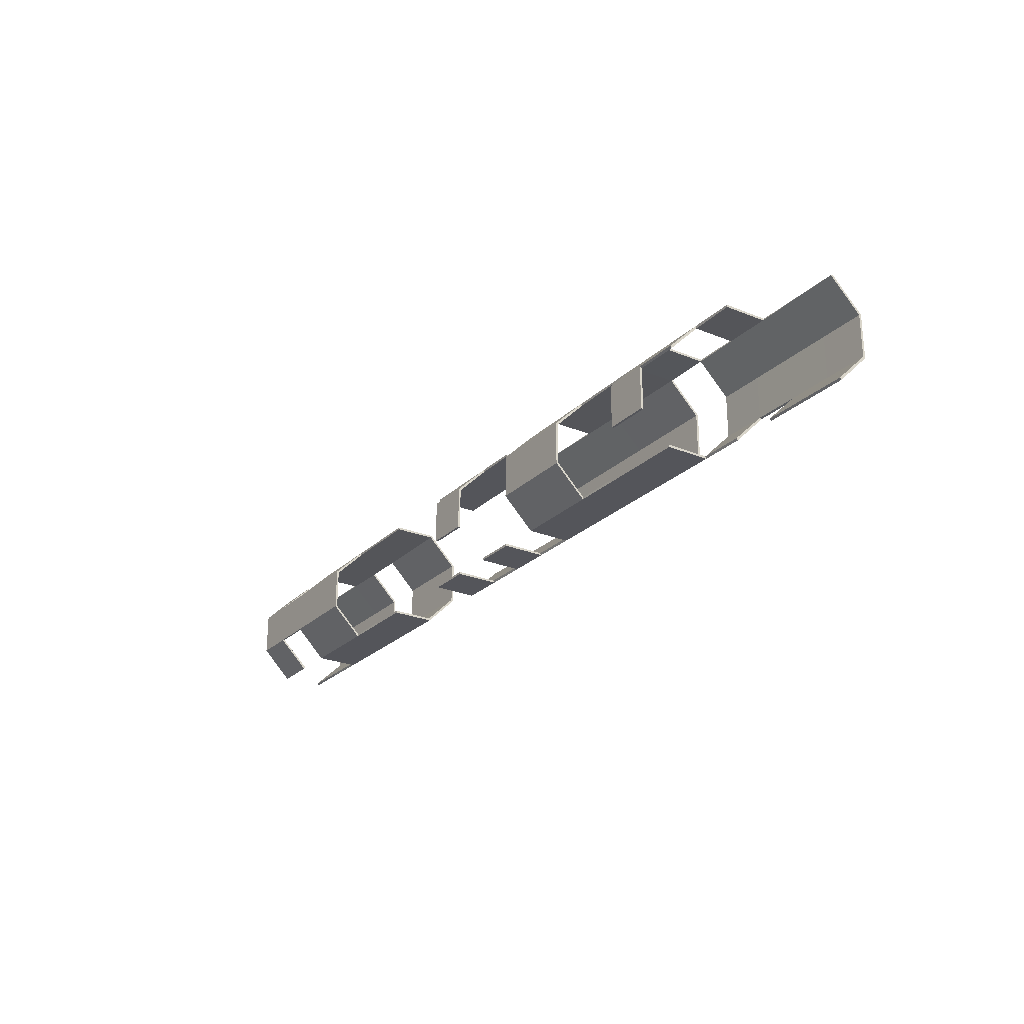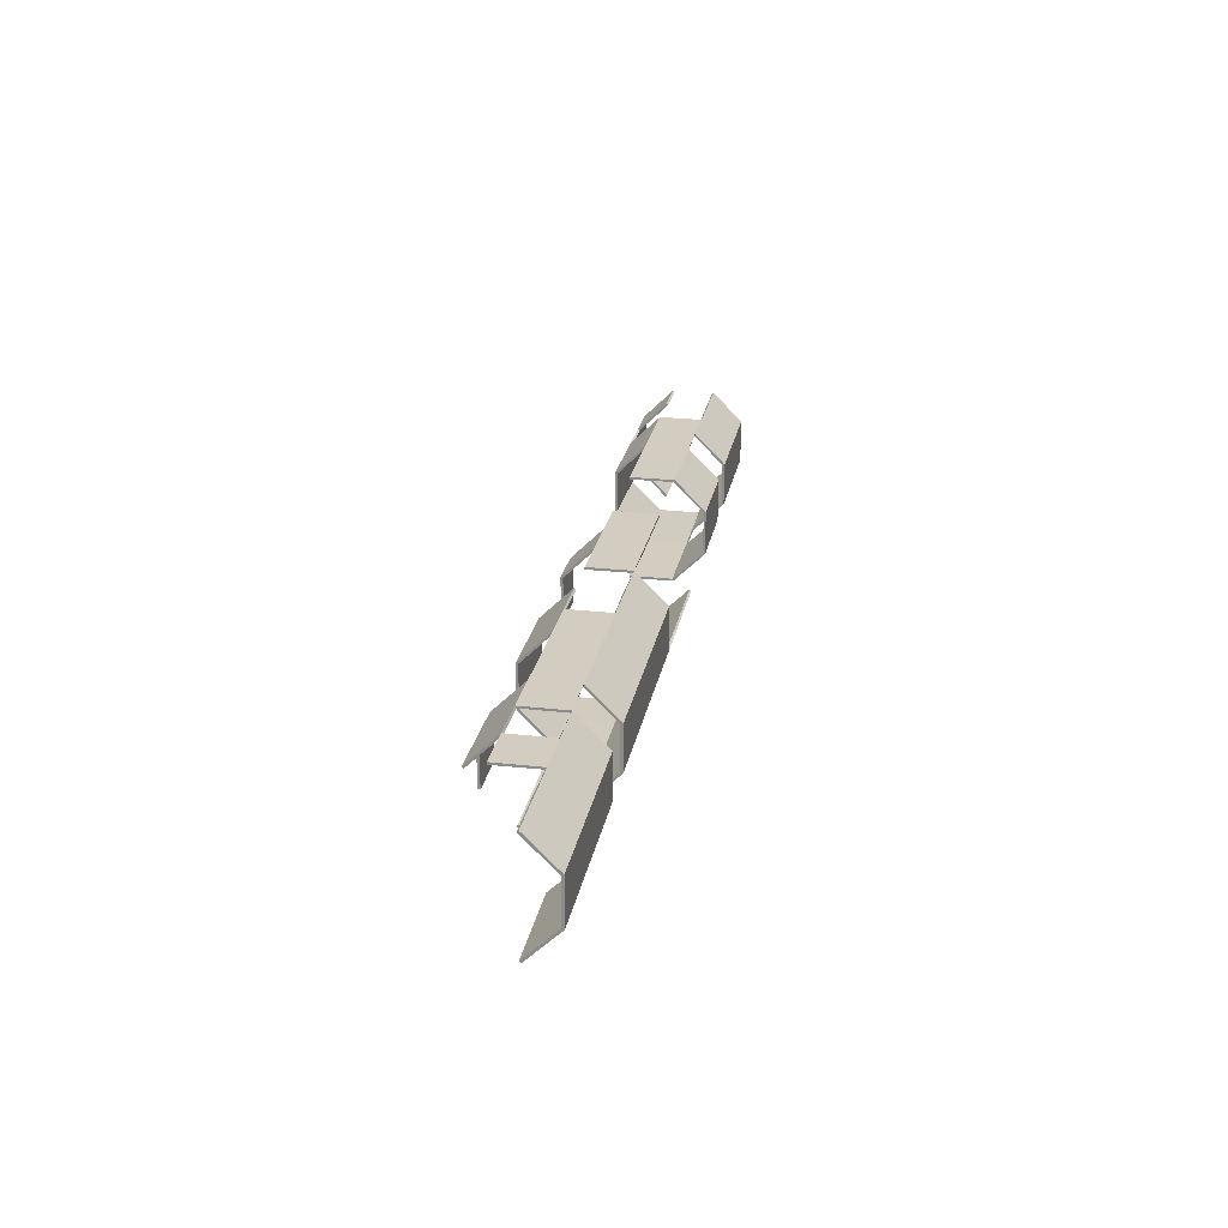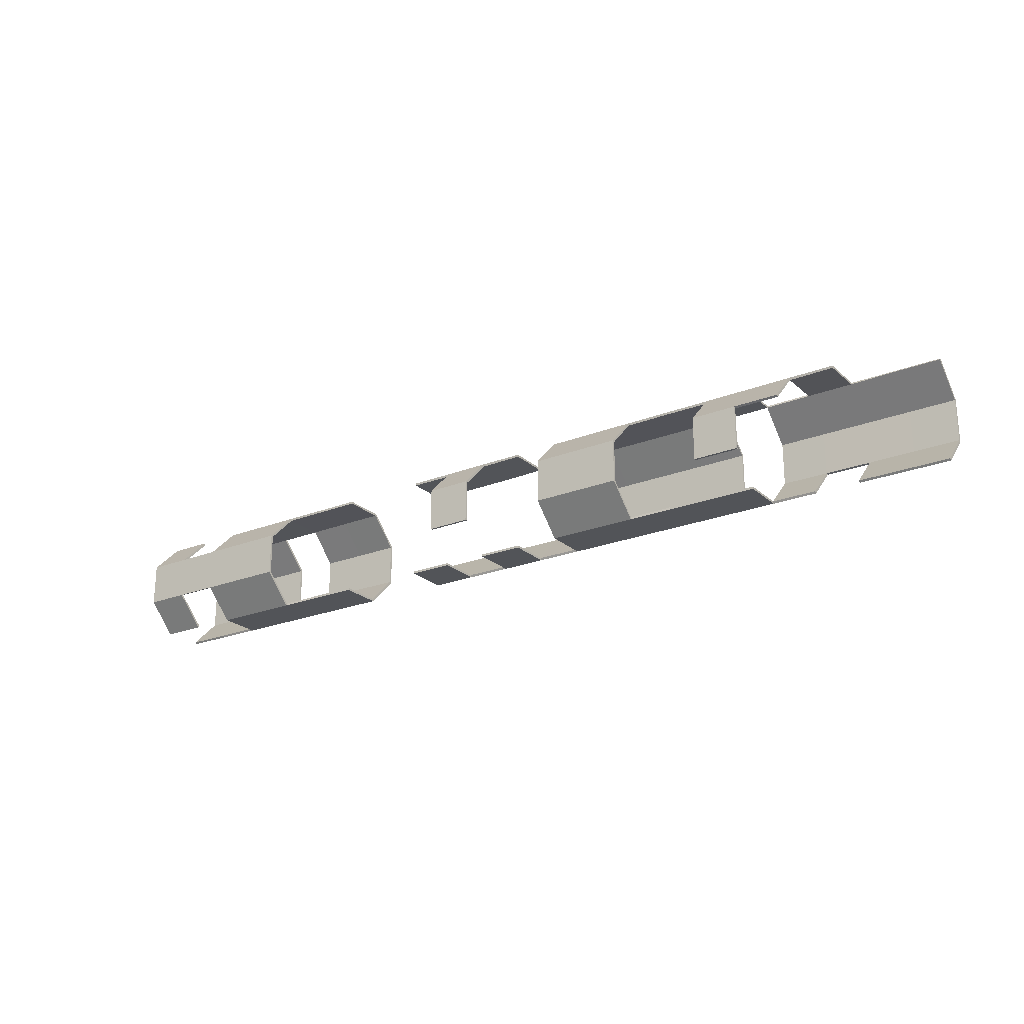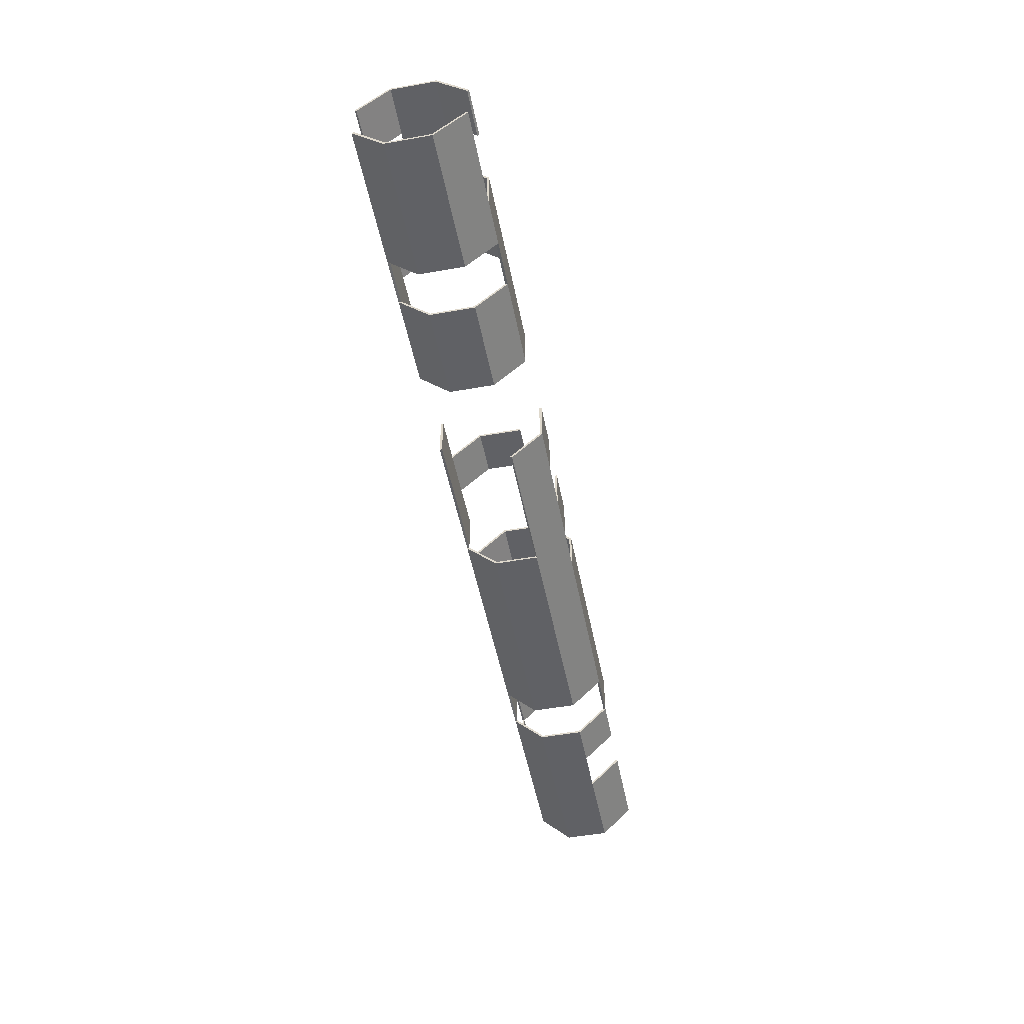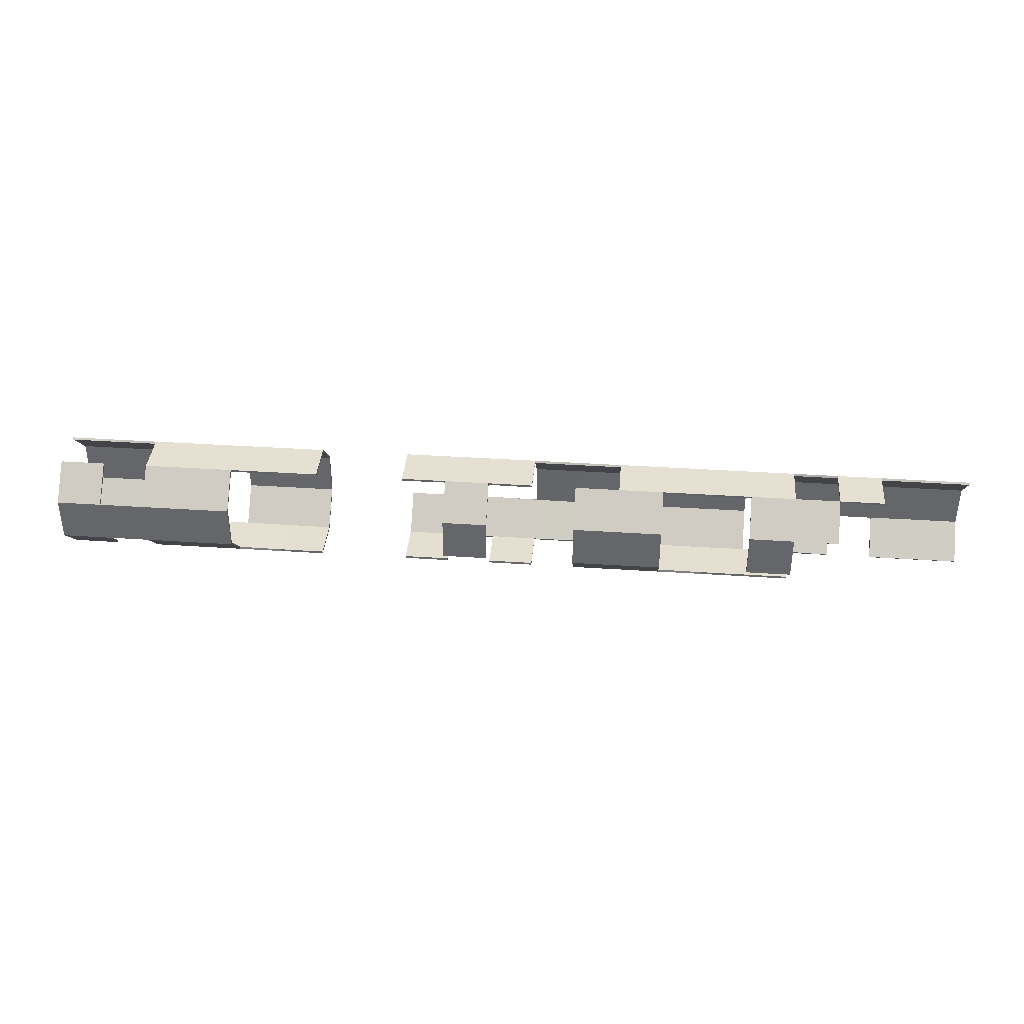
<metadata>
{"format":"obj","ext":"obj","renderer":"f3d","projection":"perspective","resolution":1024,"background":"white","views":[{"elev":-24.8,"azim":-123.6,"up":"+Z"},{"elev":24.3,"azim":-79.6,"up":"+Z"},{"elev":-22.7,"azim":-145.7,"up":"+Z"},{"elev":-50.2,"azim":101.0,"up":"+Y"},{"elev":37.8,"azim":-175.1,"up":"+Z"}]}
</metadata>
<code>
o Cube_Cube.002
v -10 -1.116 0.46
v -10 -0.46 -1.116
v 10 -1.116 0.46
v 10 0.46 1.116
v 10 -0.46 -1.116
v 10 1.116 -0.46
v -10 -0.4639 1.114
v -10 -1.114 -0.4639
v 10 0.4639 -1.114
v -1.429 1.116 -0.46
v 10 1.114 0.4639
v 10 -0.4639 1.114
v 10 -1.114 -0.4639
v -2.381 1.116 -0.46
v -3.333 1.116 -0.46
v -5.238 1.116 -0.46
v -6.19 1.116 -0.46
v 0.4762 1.116 -0.46
v 1.429 1.116 -0.46
v 6.19 1.116 -0.46
v 7.143 1.116 -0.46
v 8.095 1.116 -0.46
v 9.048 1.116 -0.46
v 9.048 -0.46 -1.116
v 8.095 -0.46 -1.116
v 7.143 -0.46 -1.116
v 6.19 -0.46 -1.116
v 5.238 -0.46 -1.116
v 4.286 -0.46 -1.116
v 2.381 -0.46 -1.116
v 1.429 -0.46 -1.116
v 0.4762 -0.46 -1.116
v -0.4762 -0.46 -1.116
v -1.429 -0.46 -1.116
v -2.381 -0.46 -1.116
v -3.333 -0.46 -1.116
v -4.286 -0.46 -1.116
v -5.238 -0.46 -1.116
v -6.19 -0.46 -1.116
v -7.143 -0.46 -1.116
v -8.095 -0.46 -1.116
v -9.048 -0.46 -1.116
v 9.048 0.46 1.116
v 8.095 0.46 1.116
v 7.143 0.46 1.116
v 6.19 0.46 1.116
v 5.238 0.46 1.116
v 4.286 0.46 1.116
v 2.381 0.46 1.116
v 1.429 0.46 1.116
v 0.4762 0.46 1.116
v -0.4762 0.46 1.116
v -1.429 0.46 1.116
v -2.381 0.46 1.116
v -3.333 0.46 1.116
v -4.286 0.46 1.116
v -5.238 0.46 1.116
v -6.19 0.46 1.116
v -7.143 0.46 1.116
v -8.095 0.46 1.116
v -9.048 -1.116 0.46
v -8.095 -1.116 0.46
v -7.143 -1.116 0.46
v -6.19 -1.116 0.46
v -5.238 -1.116 0.46
v -4.286 -1.116 0.46
v -3.333 -1.116 0.46
v -2.381 -1.116 0.46
v -1.429 -1.116 0.46
v -0.4762 -1.116 0.46
v 4.286 -1.116 0.46
v 5.238 -1.116 0.46
v 6.19 -1.116 0.46
v 7.143 -1.116 0.46
v 8.095 -1.116 0.46
v 9.048 -1.116 0.46
v 9.048 1.114 0.4639
v 8.095 1.114 0.4639
v 7.143 1.114 0.4639
v 6.19 1.114 0.4639
v 1.429 1.114 0.4639
v 0.4762 1.114 0.4639
v -1.429 1.114 0.4639
v -2.381 1.114 0.4639
v -3.333 1.114 0.4639
v -5.238 1.114 0.4639
v -6.19 1.114 0.4639
v -7.143 1.114 0.4639
v -9.048 -1.114 -0.4639
v -8.095 -1.114 -0.4639
v -7.143 -1.114 -0.4639
v -6.19 -1.114 -0.4639
v -5.238 -1.114 -0.4639
v -4.286 -1.114 -0.4639
v -3.333 -1.114 -0.4639
v -2.381 -1.114 -0.4639
v -1.429 -1.114 -0.4639
v -0.4762 -1.114 -0.4639
v 0.4762 -1.114 -0.4639
v 1.429 -1.114 -0.4639
v 2.381 -1.114 -0.4639
v 4.286 -1.114 -0.4639
v 5.238 -1.114 -0.4639
v 6.19 -1.114 -0.4639
v 7.143 -1.114 -0.4639
v 8.095 -1.114 -0.4639
v 9.048 -1.114 -0.4639
v -9.048 -0.4639 1.114
v -8.095 -0.4639 1.114
v -7.143 -0.4639 1.114
v -6.19 -0.4639 1.114
v -5.238 -0.4639 1.114
v -4.286 -0.4639 1.114
v -3.333 -0.4639 1.114
v -2.381 -0.4639 1.114
v -1.429 -0.4639 1.114
v -0.4762 -0.4639 1.114
v 0.4762 -0.4639 1.114
v 1.429 -0.4639 1.114
v 2.381 -0.4639 1.114
v 4.286 -0.4639 1.114
v 5.238 -0.4639 1.114
v 6.19 -0.4639 1.114
v 7.143 -0.4639 1.114
v 8.095 -0.4639 1.114
v 9.048 -0.4639 1.114
v 9.048 0.4639 -1.114
v 8.095 0.4639 -1.114
v 7.143 0.4639 -1.114
v 6.19 0.4639 -1.114
v 5.238 0.4639 -1.114
v 4.286 0.4639 -1.114
v 2.381 0.4639 -1.114
v 1.429 0.4639 -1.114
v 0.4762 0.4639 -1.114
v -0.4762 0.4639 -1.114
v -1.429 0.4639 -1.114
v -2.381 0.4639 -1.114
v -3.333 0.4639 -1.114
v -4.286 0.4639 -1.114
v -5.238 0.4639 -1.114
v -6.19 0.4639 -1.114
v -10 -1.07 0.4409
v -10 -0.4247 -1.081
v 10 -1.07 0.4409
v 10 0.4247 1.081
v 10 -0.4247 -1.081
v 10 1.07 -0.4409
v -10 -0.4285 1.079
v -10 -1.068 -0.4447
v 10 0.4285 -1.079
v -1.429 1.07 -0.4409
v 10 1.068 0.4447
v 10 -0.4285 1.079
v 10 -1.068 -0.4447
v -2.381 1.07 -0.4409
v -3.333 1.07 -0.4409
v -5.238 1.066 -0.46
v -6.19 1.066 -0.46
v 0.4762 1.066 -0.46
v 1.429 1.066 -0.46
v 6.19 1.07 -0.4409
v 7.143 1.07 -0.4409
v 8.095 1.068 -0.4474
v 9.048 1.068 -0.4474
v 9.048 -0.4247 -1.081
v 8.095 -0.4348 -1.073
v 7.143 -0.4474 -1.068
v 6.19 -0.4474 -1.068
v 5.238 -0.4409 -1.07
v 4.286 -0.4409 -1.07
v 2.381 -0.4409 -1.07
v 1.429 -0.4348 -1.073
v 0.4762 -0.4348 -1.073
v -0.4762 -0.4348 -1.073
v -1.429 -0.4348 -1.073
v -2.381 -0.4409 -1.07
v -3.333 -0.4409 -1.07
v -4.286 -0.4409 -1.07
v -5.238 -0.4474 -1.068
v -6.19 -0.4409 -1.07
v -7.143 -0.4247 -1.081
v -8.095 -0.4247 -1.081
v -9.048 -0.4247 -1.081
v 9.048 0.4247 1.081
v 8.095 0.4409 1.07
v 7.143 0.4409 1.07
v 6.19 0.4474 1.068
v 5.238 0.46 1.066
v 4.286 0.46 1.066
v 2.381 0.46 1.066
v 1.429 0.4474 1.068
v 0.4762 0.4474 1.068
v -0.4762 0.46 1.066
v -1.429 0.4247 1.081
v -2.381 0.4348 1.073
v -3.333 0.4474 1.068
v -4.286 0.46 1.066
v -5.238 0.4474 1.068
v -6.19 0.4348 1.073
v -7.143 0.4409 1.07
v -8.095 0.46 1.066
v -9.048 -1.07 0.4409
v -8.095 -1.07 0.4409
v -7.143 -1.07 0.4409
v -6.19 -1.07 0.4409
v -5.238 -1.07 0.4409
v -4.286 -1.07 0.4409
v -3.333 -1.07 0.4409
v -2.381 -1.07 0.4409
v -1.429 -1.07 0.4409
v -0.4762 -1.07 0.4409
v 4.286 -1.07 0.4409
v 5.238 -1.07 0.4409
v 6.19 -1.07 0.4409
v 7.143 -1.07 0.4409
v 8.095 -1.07 0.4409
v 9.048 -1.07 0.4409
v 9.048 1.066 0.4512
v 8.095 1.066 0.4512
v 7.143 1.068 0.4447
v 6.19 1.068 0.4447
v 1.429 1.068 0.4447
v 0.4762 1.068 0.4447
v -1.429 1.068 0.4447
v -2.381 1.068 0.4447
v -3.333 1.068 0.4447
v -5.238 1.068 0.4447
v -6.19 1.071 0.4386
v -7.143 1.079 0.4285
v -9.048 -1.068 -0.4447
v -8.095 -1.066 -0.4512
v -7.143 -1.066 -0.4512
v -6.19 -1.068 -0.4447
v -5.238 -1.068 -0.4447
v -4.286 -1.068 -0.4447
v -3.333 -1.068 -0.4447
v -2.381 -1.068 -0.4447
v -1.429 -1.068 -0.4447
v -0.4762 -1.071 -0.4386
v 0.4762 -1.079 -0.4285
v 1.429 -1.079 -0.4285
v 2.381 -1.079 -0.4285
v 4.286 -1.068 -0.4447
v 5.238 -1.068 -0.4447
v 6.19 -1.068 -0.4447
v 7.143 -1.068 -0.4447
v 8.095 -1.068 -0.4447
v 9.048 -1.068 -0.4447
v -9.048 -0.4285 1.079
v -8.095 -0.4386 1.071
v -7.143 -0.4386 1.071
v -6.19 -0.4447 1.068
v -5.238 -0.4512 1.066
v -4.286 -0.4447 1.068
v -3.333 -0.4447 1.068
v -2.381 -0.4386 1.071
v -1.429 -0.4285 1.079
v -0.4762 -0.4447 1.068
v 0.4762 -0.4638 1.064
v 1.429 -0.4638 1.064
v 2.381 -0.4638 1.064
v 4.286 -0.4447 1.068
v 5.238 -0.4447 1.068
v 6.19 -0.4512 1.066
v 7.143 -0.4512 1.066
v 8.095 -0.4386 1.071
v 9.048 -0.4285 1.079
v 9.048 0.4285 -1.079
v 8.095 0.4447 -1.068
v 7.143 0.4447 -1.068
v 6.19 0.4512 -1.066
v 5.238 0.4638 -1.064
v 4.286 0.4638 -1.064
v 2.381 0.4638 -1.064
v 1.429 0.4638 -1.064
v 0.4762 0.4638 -1.064
v -0.4762 0.4638 -1.064
v -1.429 0.4447 -1.068
v -2.381 0.4447 -1.068
v -3.333 0.4512 -1.066
v -4.286 0.4638 -1.064
v -5.238 0.4638 -1.064
v -6.19 0.4638 -1.064
f 45 79 80 46
f 108 7 1 61
f 76 107 13 3
f 57 86 87 58
f 107 24 5 13
f 54 84 85 55
f 53 83 84 54
f 44 78 79 45
f 4 11 77 43
f 50 81 82 51
f 58 87 88 59
f 142 141 38 39
f 141 140 37 38
f 140 139 36 37
f 139 138 35 36
f 138 137 34 35
f 136 135 32 33
f 134 133 30 31
f 132 131 28 29
f 131 130 27 28
f 130 129 26 27
f 129 128 25 26
f 8 2 42 89
f 89 42 41 90
f 91 40 39 92
f 93 38 37 94
f 94 37 36 95
f 95 36 35 96
f 96 35 34 97
f 97 34 33 98
f 98 33 32 99
f 99 32 31 100
f 100 31 30 101
f 102 29 28 103
f 103 28 27 104
f 105 26 25 106
f 106 25 24 107
f 11 6 23 77
f 77 23 22 78
f 78 22 21 79
f 79 21 20 80
f 81 19 18 82
f 83 10 14 84
f 84 14 15 85
f 86 16 17 87
f 1 8 89 61
f 61 89 90 62
f 62 90 91 63
f 63 91 92 64
f 65 93 94 66
f 66 94 95 67
f 67 95 96 68
f 68 96 97 69
f 69 97 98 70
f 71 102 103 72
f 72 103 104 73
f 74 105 106 75
f 75 106 107 76
f 12 126 76 3
f 126 125 75 76
f 125 124 74 75
f 123 122 72 73
f 122 121 71 72
f 117 116 69 70
f 116 115 68 69
f 115 114 67 68
f 114 113 66 67
f 113 112 65 66
f 111 110 63 64
f 110 109 62 63
f 109 108 61 62
f 60 109 110 59
f 58 111 112 57
f 57 112 113 56
f 56 113 114 55
f 55 114 115 54
f 52 117 118 51
f 51 118 119 50
f 50 119 120 49
f 48 121 122 47
f 47 122 123 46
f 46 123 124 45
f 45 124 125 44
f 6 9 127 23
f 22 128 129 21
f 21 129 130 20
f 10 137 138 14
f 14 138 139 15
f 188 222 221 187
f 203 143 149 250
f 145 155 249 218
f 200 229 228 199
f 155 147 166 249
f 197 227 226 196
f 196 226 225 195
f 187 221 220 186
f 185 219 153 146
f 193 224 223 192
f 201 230 229 200
f 181 180 283 284
f 180 179 282 283
f 179 178 281 282
f 178 177 280 281
f 177 176 279 280
f 175 174 277 278
f 173 172 275 276
f 171 170 273 274
f 170 169 272 273
f 169 168 271 272
f 168 167 270 271
f 231 184 144 150
f 232 183 184 231
f 234 181 182 233
f 236 179 180 235
f 237 178 179 236
f 238 177 178 237
f 239 176 177 238
f 240 175 176 239
f 241 174 175 240
f 242 173 174 241
f 243 172 173 242
f 245 170 171 244
f 246 169 170 245
f 248 167 168 247
f 249 166 167 248
f 219 165 148 153
f 220 164 165 219
f 221 163 164 220
f 222 162 163 221
f 224 160 161 223
f 226 156 152 225
f 227 157 156 226
f 229 159 158 228
f 203 231 150 143
f 204 232 231 203
f 205 233 232 204
f 206 234 233 205
f 208 236 235 207
f 209 237 236 208
f 210 238 237 209
f 211 239 238 210
f 212 240 239 211
f 214 245 244 213
f 215 246 245 214
f 217 248 247 216
f 218 249 248 217
f 145 218 268 154
f 218 217 267 268
f 217 216 266 267
f 215 214 264 265
f 214 213 263 264
f 212 211 258 259
f 211 210 257 258
f 210 209 256 257
f 209 208 255 256
f 208 207 254 255
f 206 205 252 253
f 205 204 251 252
f 204 203 250 251
f 201 252 251 202
f 199 254 253 200
f 198 255 254 199
f 197 256 255 198
f 196 257 256 197
f 193 260 259 194
f 192 261 260 193
f 191 262 261 192
f 189 264 263 190
f 188 265 264 189
f 187 266 265 188
f 186 267 266 187
f 165 269 151 148
f 163 271 270 164
f 162 272 271 163
f 156 280 279 152
f 157 281 280 156
f 8 1 143 150
f 11 4 146 153
f 12 3 145 154
f 13 5 147 155
f 1 7 149 143
f 2 8 150 144
f 9 6 148 151
f 42 2 144 184
f 6 11 153 148
f 3 13 155 145
f 18 19 161 160
f 27 26 168 169
f 24 25 167 166
f 5 24 166 147
f 22 23 165 164
f 126 12 154 268
f 17 16 158 159
f 31 32 174 173
f 33 34 176 175
f 39 38 180 181
f 39 40 182 181
f 41 42 184 183
f 4 43 185 146
f 47 46 188 189
f 48 47 189 190
f 50 49 191 192
f 52 51 193 194
f 53 54 196 195
f 56 55 197 198
f 57 56 198 199
f 58 59 201 200
f 60 59 201 202
f 77 78 220 219
f 88 87 229 230
f 91 90 232 233
f 98 99 241 240
f 99 100 242 241
f 100 101 243 242
f 7 108 250 149
f 108 109 251 250
f 110 111 253 252
f 112 111 253 254
f 115 116 258 257
f 116 117 259 258
f 118 117 259 260
f 119 118 260 261
f 120 119 261 262
f 124 123 265 266
f 125 126 268 267
f 127 9 151 269
f 130 131 273 272
f 131 132 274 273
f 133 134 276 275
f 135 136 278 277
f 139 140 282 281
f 140 141 283 282
f 141 142 284 283
f 43 77 219 185
f 78 44 186 220
f 46 80 222 188
f 81 50 192 223
f 51 82 224 193
f 83 53 195 225
f 55 85 227 197
f 86 57 199 228
f 59 88 230 201
f 142 39 181 284
f 34 137 279 176
f 136 33 175 278
f 32 135 277 174
f 134 31 173 276
f 30 133 275 172
f 132 29 171 274
f 25 128 270 167
f 90 41 183 232
f 40 91 233 182
f 92 39 181 234
f 38 93 235 180
f 101 30 172 243
f 29 102 244 171
f 104 27 169 246
f 26 105 247 168
f 80 20 162 222
f 19 81 223 161
f 82 18 160 224
f 10 83 225 152
f 85 15 157 227
f 16 86 228 158
f 87 17 159 229
f 64 92 234 206
f 93 65 207 235
f 70 98 240 212
f 102 71 213 244
f 73 104 246 215
f 105 74 216 247
f 74 124 266 216
f 123 73 215 265
f 71 121 263 213
f 117 70 212 259
f 65 112 254 207
f 111 64 206 253
f 109 60 202 251
f 59 110 252 201
f 111 58 200 253
f 54 115 257 196
f 117 52 194 259
f 49 120 262 191
f 121 48 190 263
f 44 125 267 186
f 23 127 269 165
f 128 22 164 270
f 20 130 272 162
f 137 10 152 279
f 15 139 281 157

</code>
